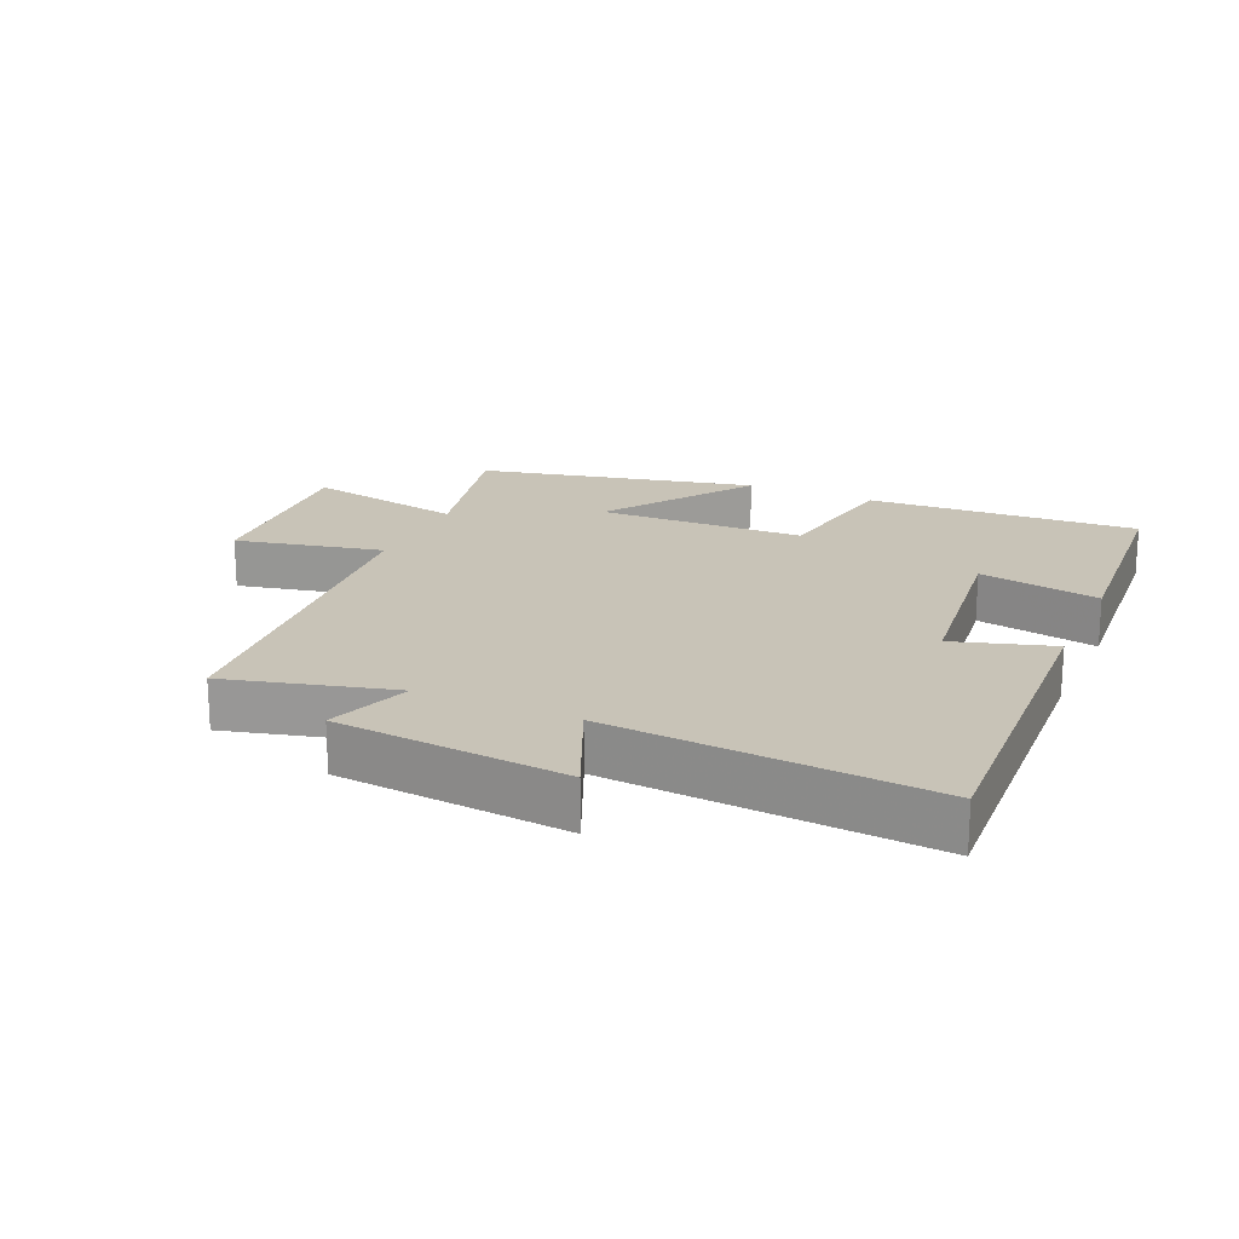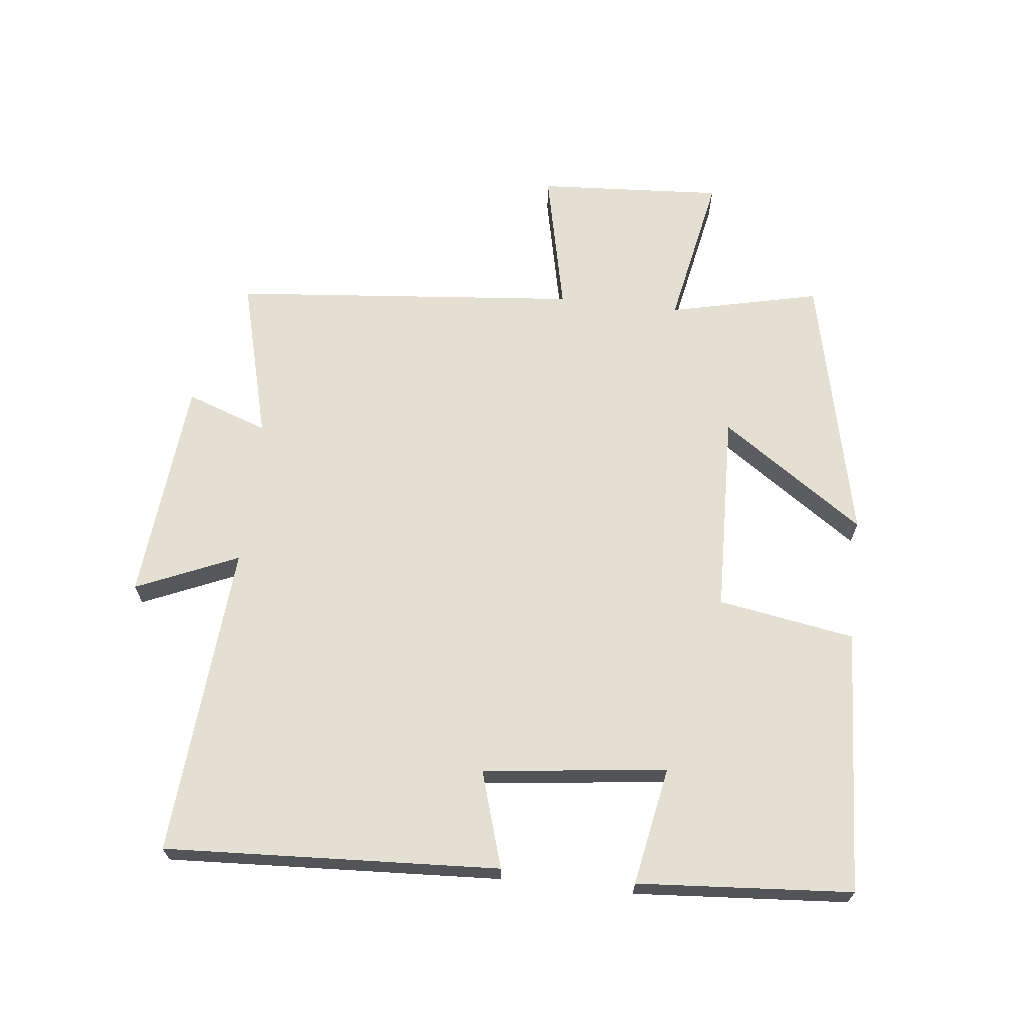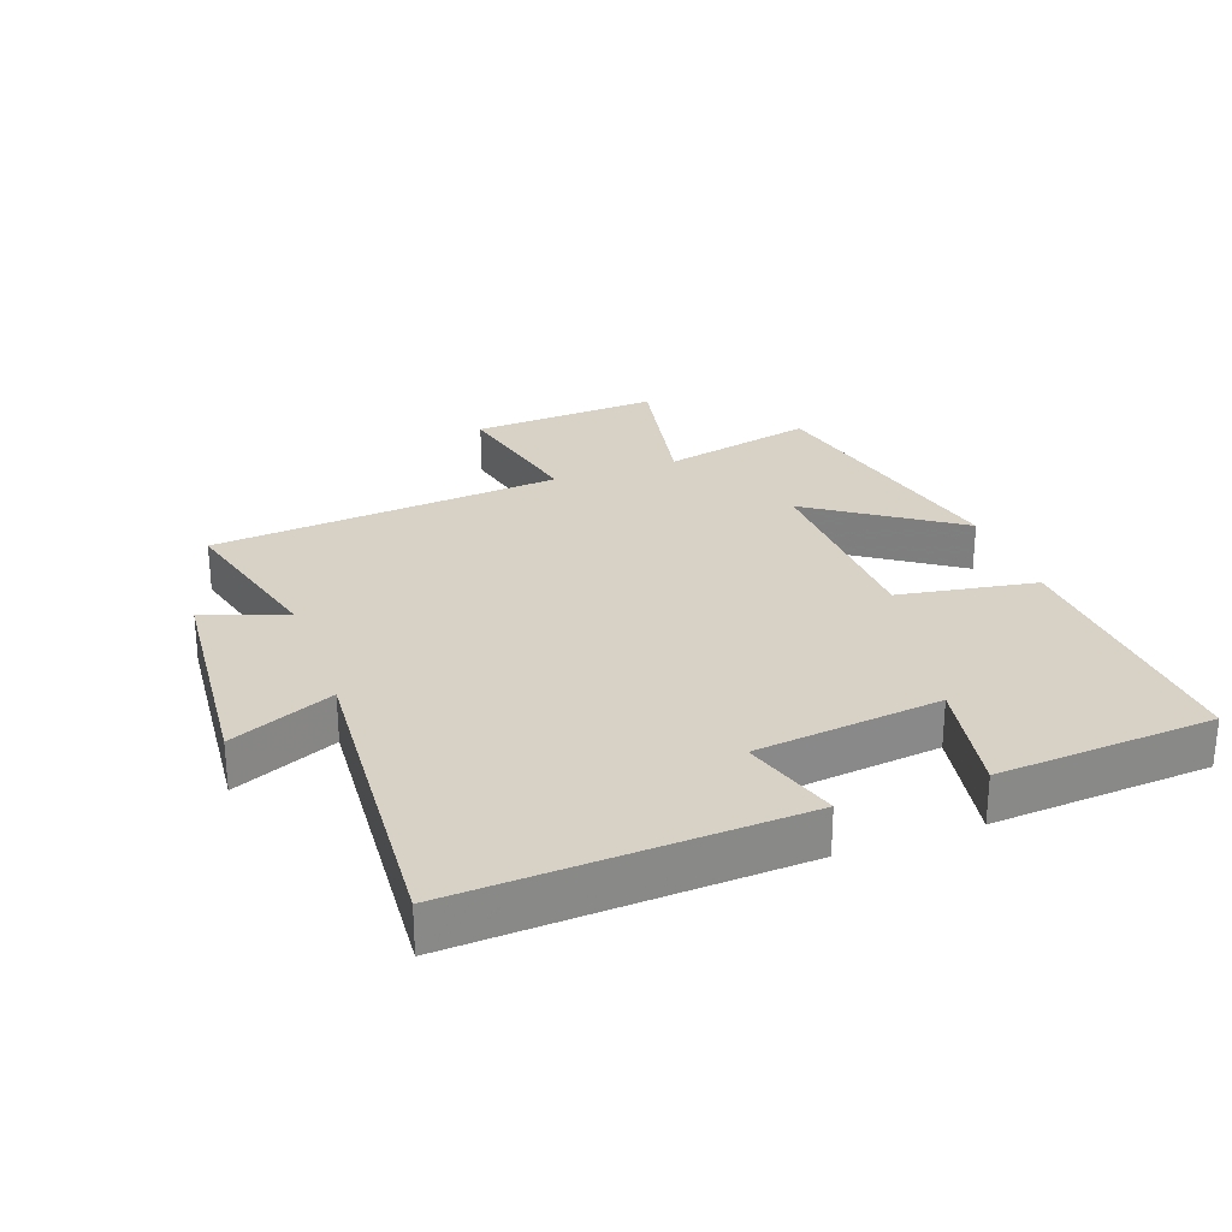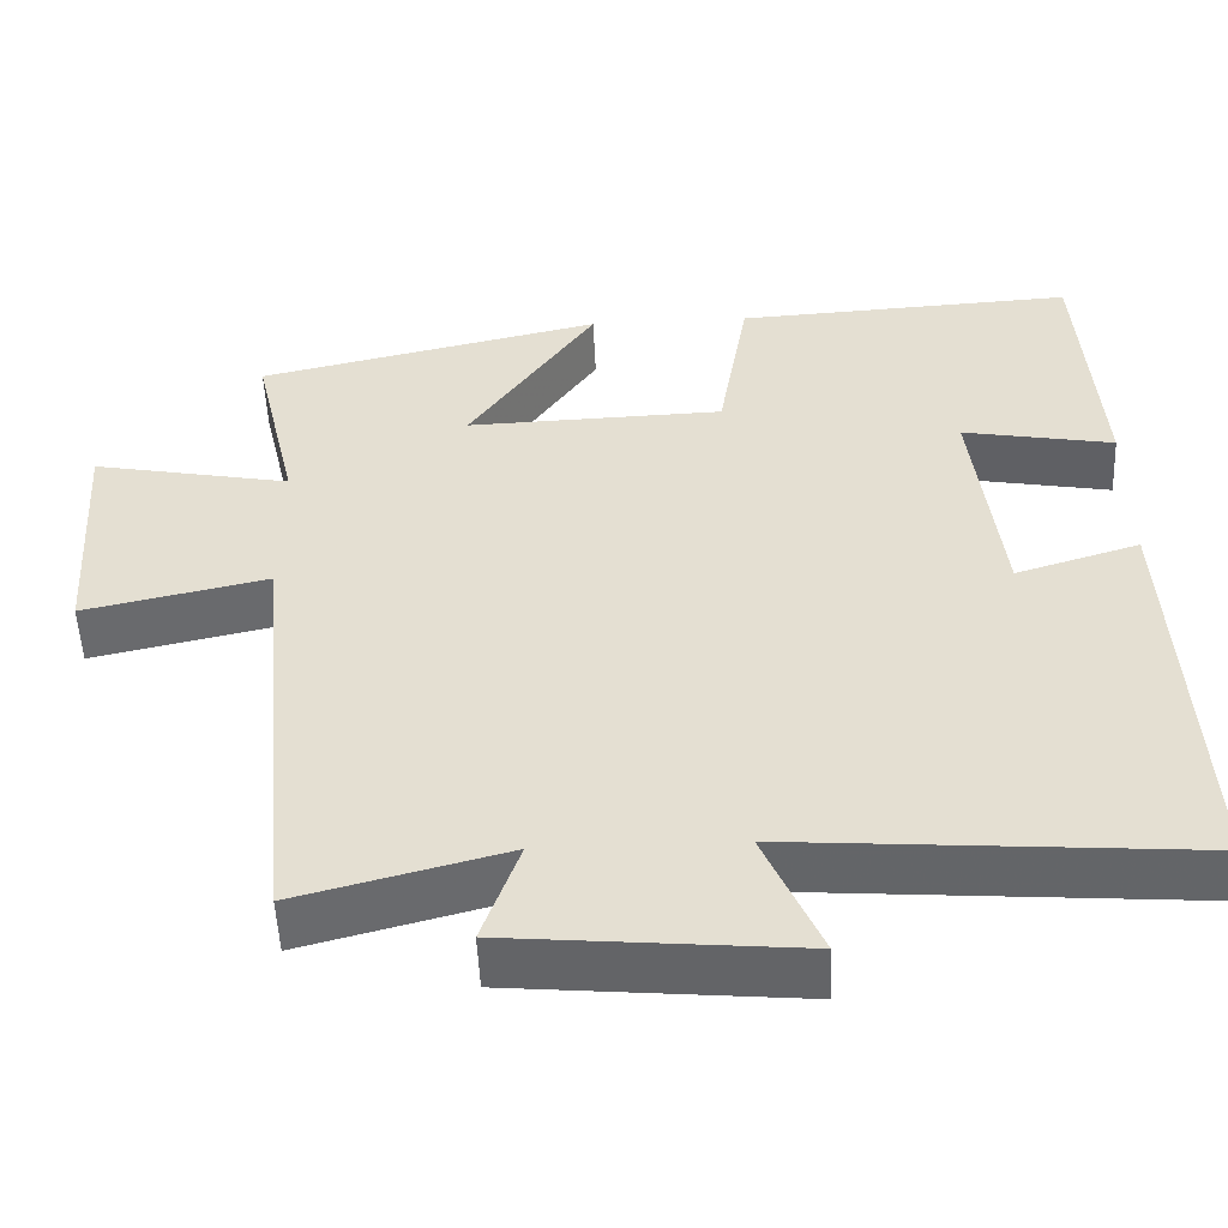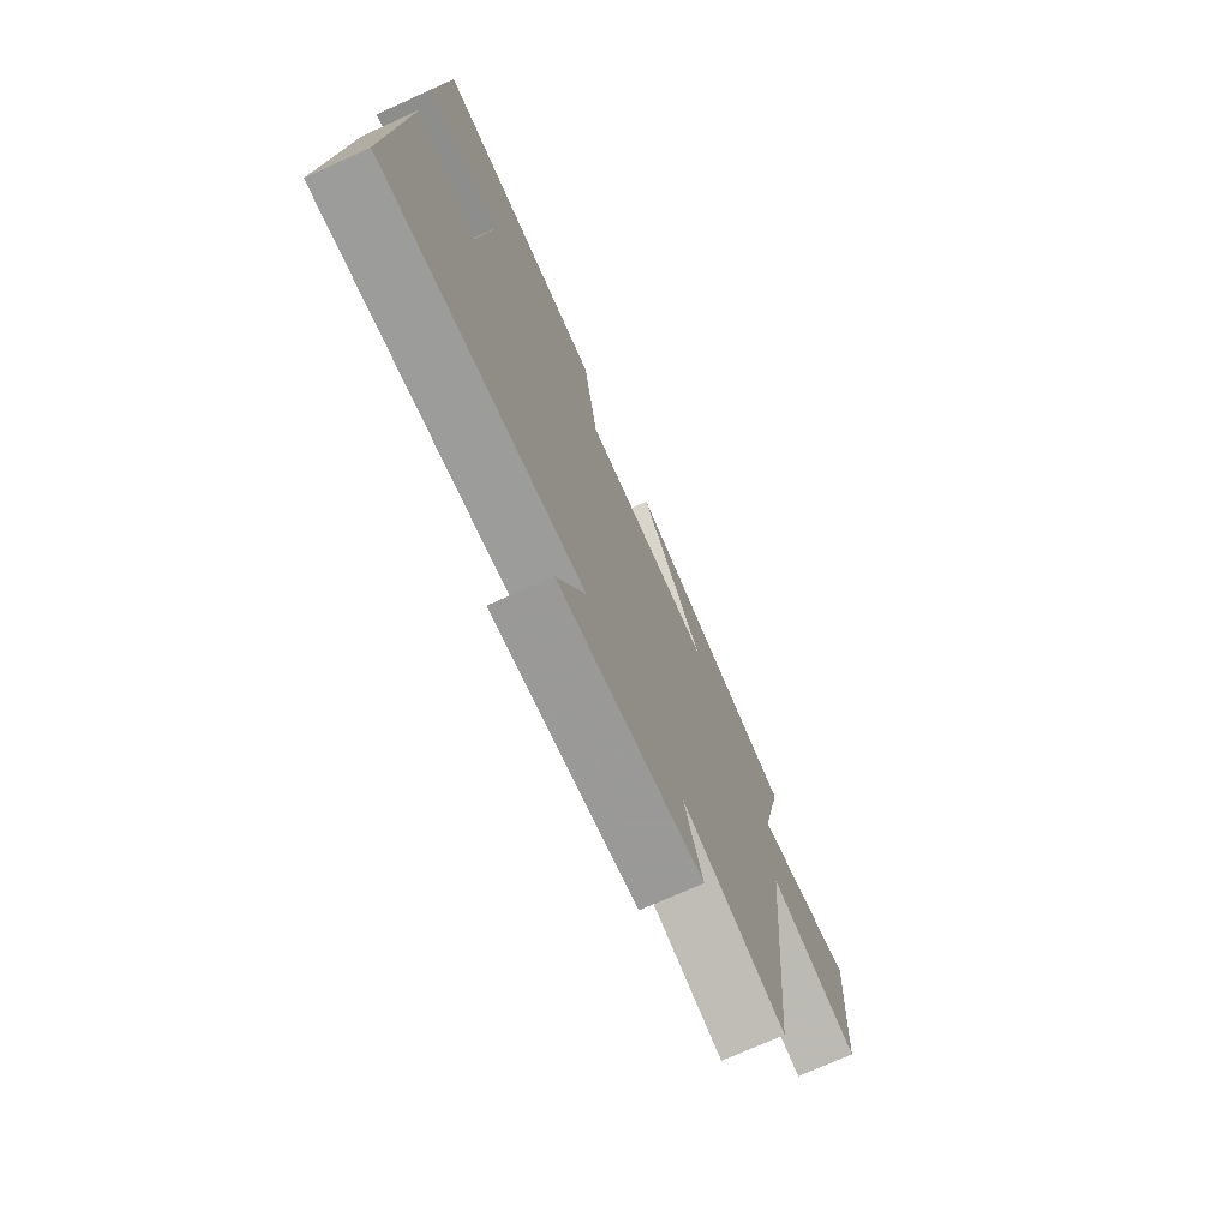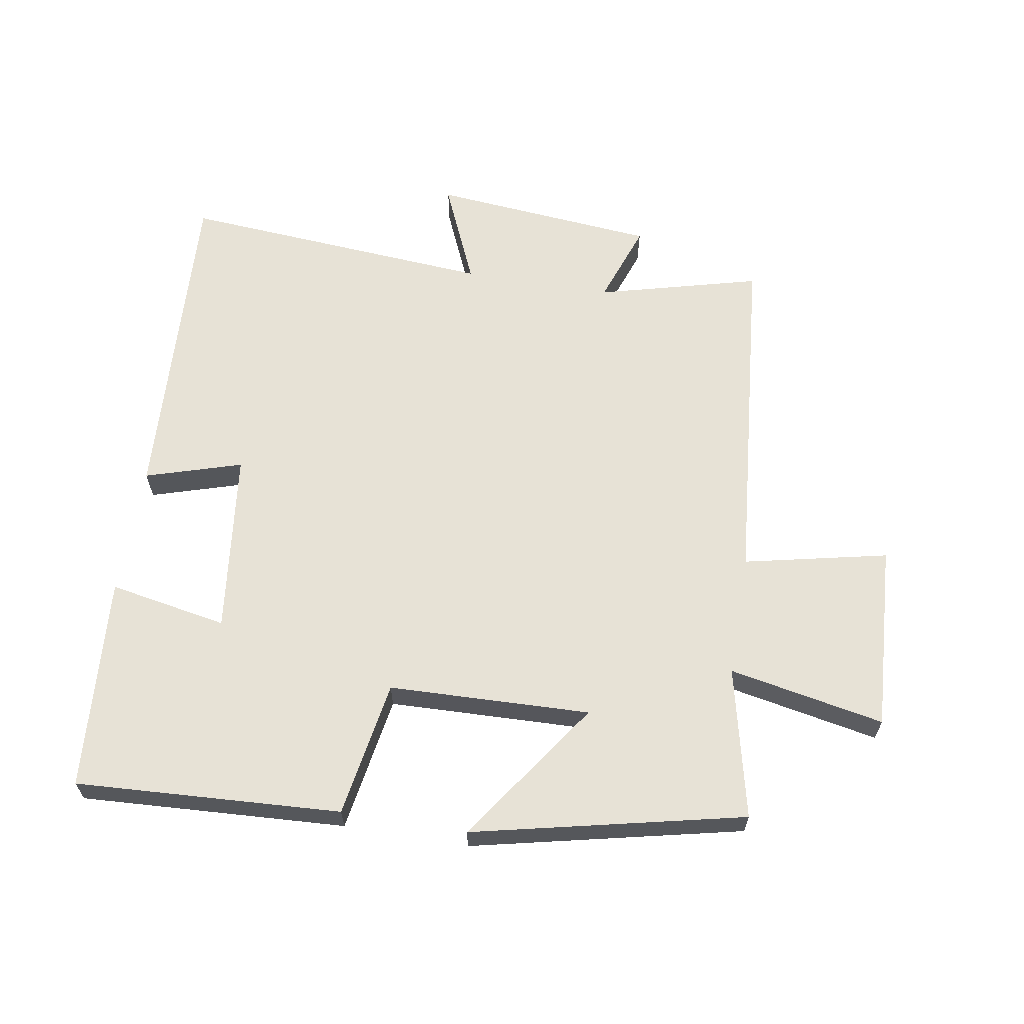
<metadata>
{"format":"obj","ext":"obj","renderer":"f3d","projection":"perspective","resolution":1024,"background":"white","views":[{"elev":19.7,"azim":-156.0,"up":"+Y"},{"elev":66.7,"azim":-83.6,"up":"+Y"},{"elev":27.4,"azim":-110.0,"up":"+Y"},{"elev":-52.1,"azim":-177.5,"up":"+Z"},{"elev":-73.7,"azim":-65.8,"up":"+Z"},{"elev":63.2,"azim":9.5,"up":"+Y"}]}
</metadata>
<code>
v -0.476 0.07 0.523
v -0.063 0.07 0.5
v -0.027 0.07 0.287
v 0.287 0.07 0.277
v 0.133 0.07 0.5
v 0.554 0.07 0.405
v 0.5 0.07 0.17
v 0.742 0.07 0.217
v 0.724 0.07 -0.073
v 0.5 0.07 -0.024
v 0.45 0.07 -0.566
v 0.198 0.07 -0.5
v 0.243 0.07 -0.627
v -0.107 0.07 -0.659
v -0.038 0.07 -0.5
v -0.527 0.07 -0.537
v -0.5 0.07 -0.017
v -0.35 0.07 -0.063
v -0.316 0.07 0.223
v -0.5 0.07 0.189
v -0.476 0 0.523
v -0.063 0 0.5
v -0.027 0 0.287
v 0.287 0 0.277
v 0.133 0 0.5
v 0.554 0 0.405
v 0.5 0 0.17
v 0.742 0 0.217
v 0.724 0 -0.073
v 0.5 0 -0.024
v 0.45 0 -0.566
v 0.198 0 -0.5
v 0.243 0 -0.627
v -0.107 0 -0.659
v -0.038 0 -0.5
v -0.527 0 -0.537
v -0.5 0 -0.017
v -0.35 0 -0.063
v -0.316 0 0.223
v -0.5 0 0.189
f 1 2 3
f 20 1 3
f 19 20 3
f 18 19 3 4
f 15 16 17 18
f 15 18 4
f 12 13 14 15
f 12 15 4
f 10 11 12 4
f 7 8 9 10
f 7 10 4 5
f 5 6 7
f 23 22 21
f 23 21 40
f 23 40 39
f 24 23 39 38
f 38 37 36 35
f 24 38 35
f 35 34 33 32
f 24 35 32
f 24 32 31 30
f 30 29 28 27
f 25 24 30 27
f 27 26 25
f 1 21 22 2
f 2 22 23 3
f 3 23 24 4
f 4 24 25 5
f 5 25 26 6
f 6 26 27 7
f 7 27 28 8
f 8 28 29 9
f 9 29 30 10
f 10 30 31 11
f 11 31 32 12
f 12 32 33 13
f 13 33 34 14
f 14 34 35 15
f 15 35 36 16
f 16 36 37 17
f 17 37 38 18
f 18 38 39 19
f 19 39 40 20
f 20 40 21 1

</code>
